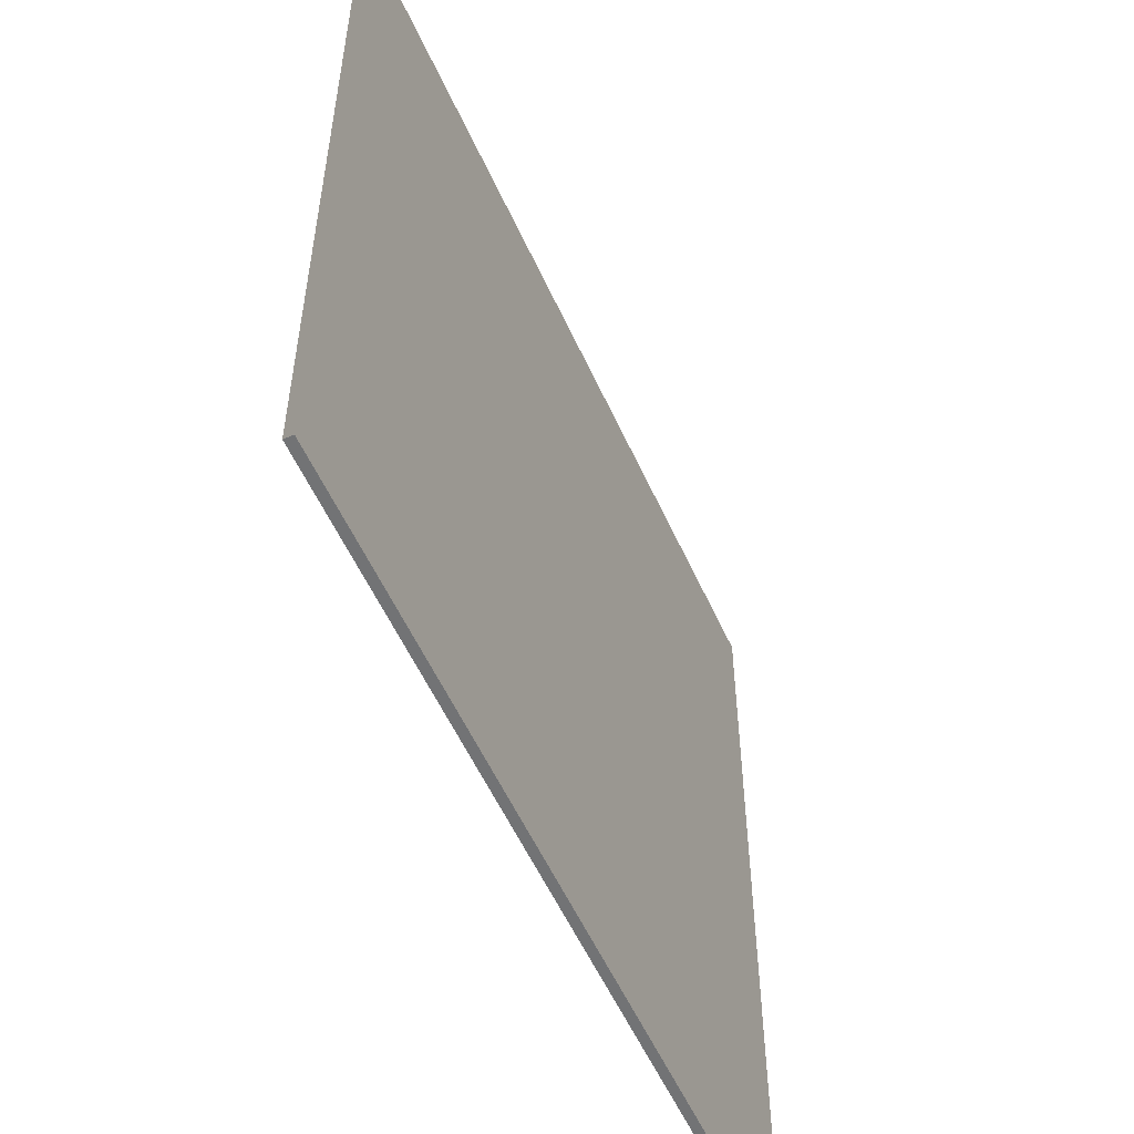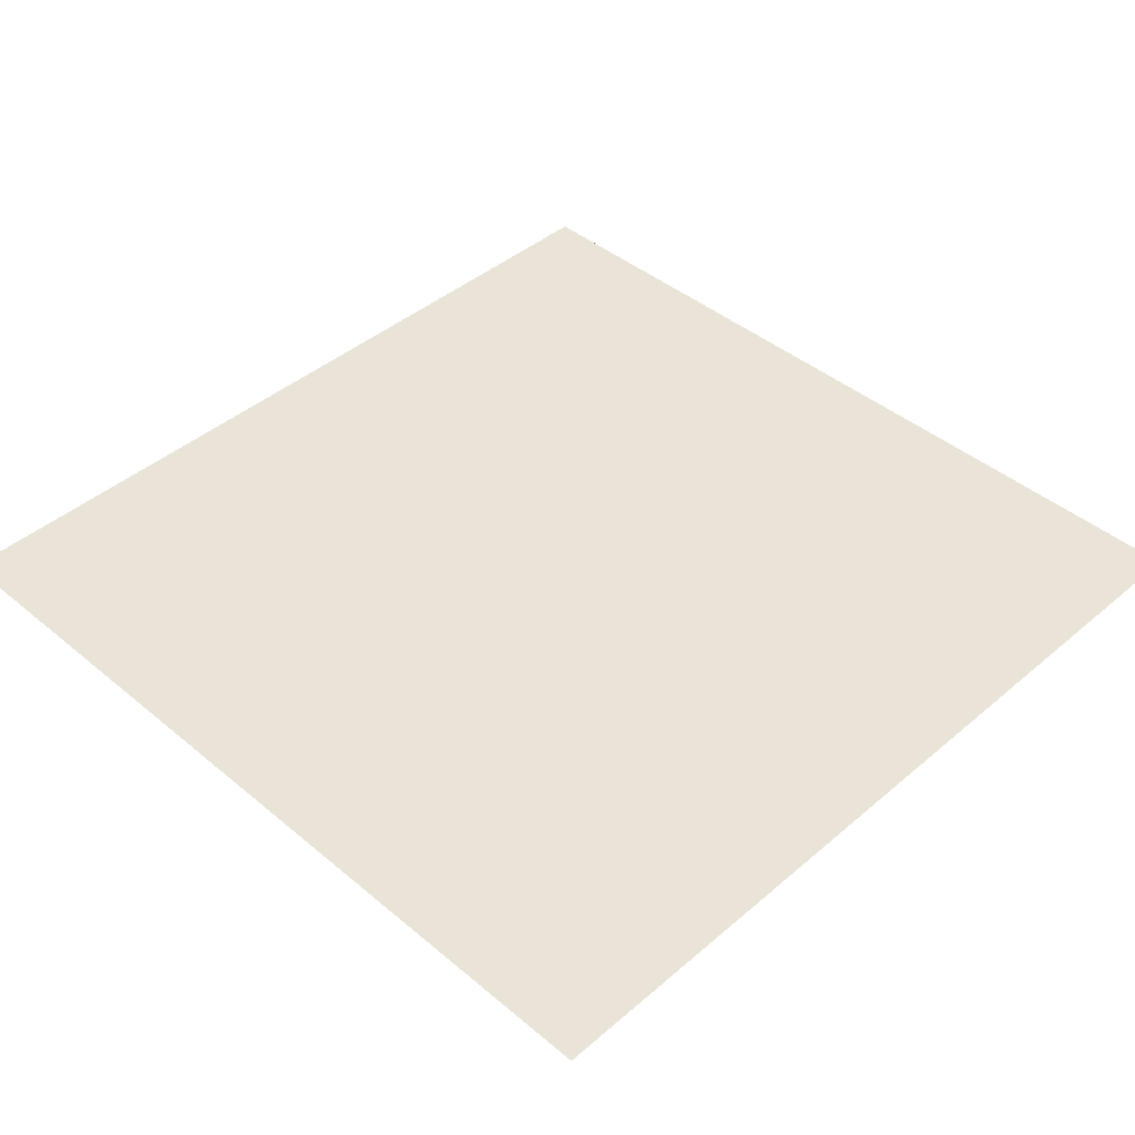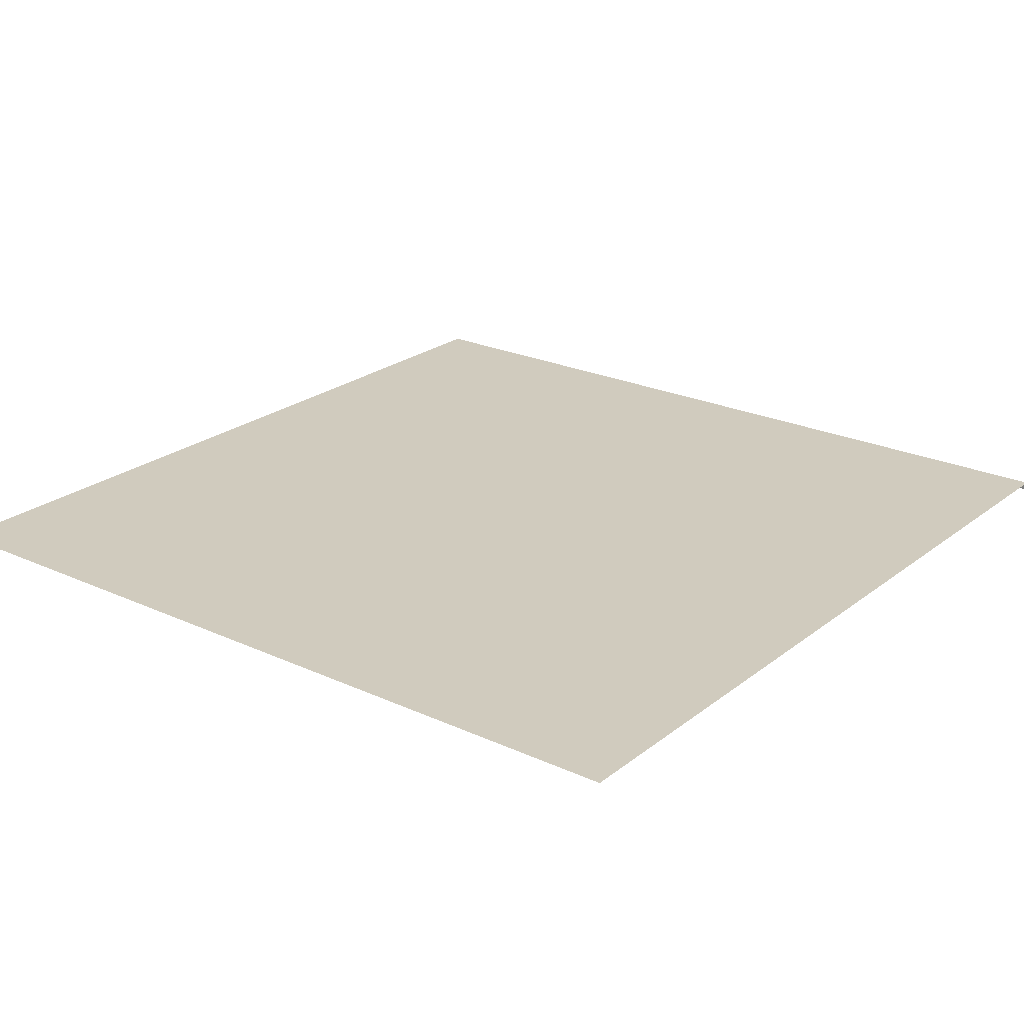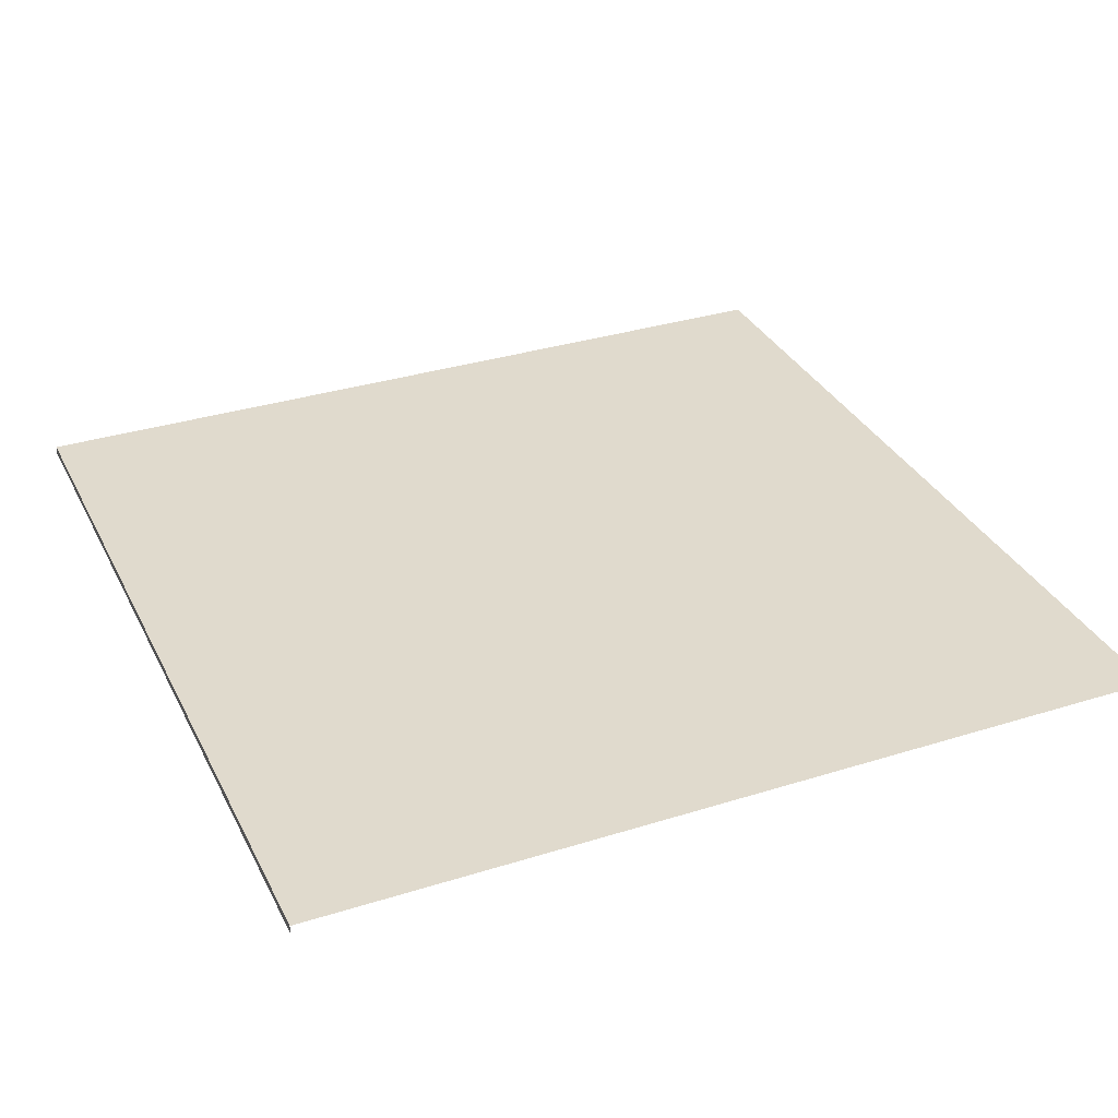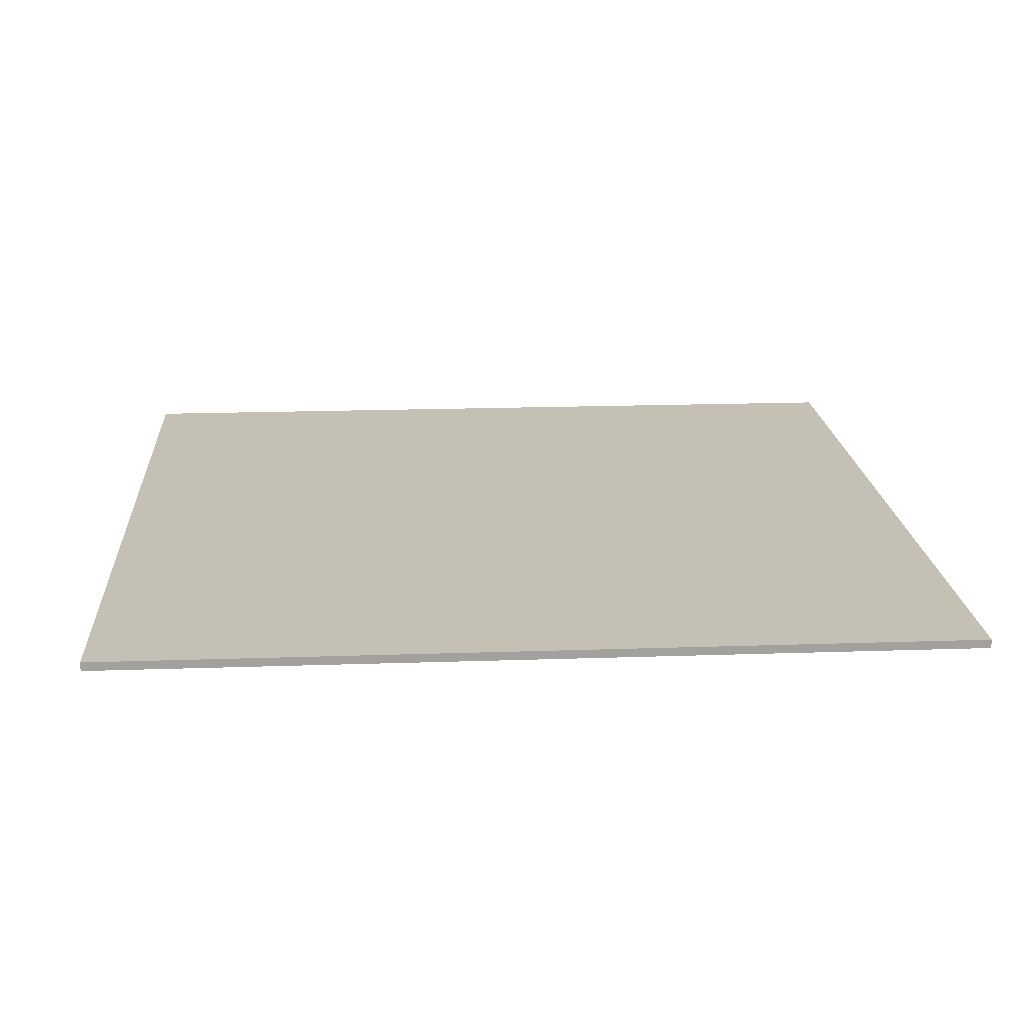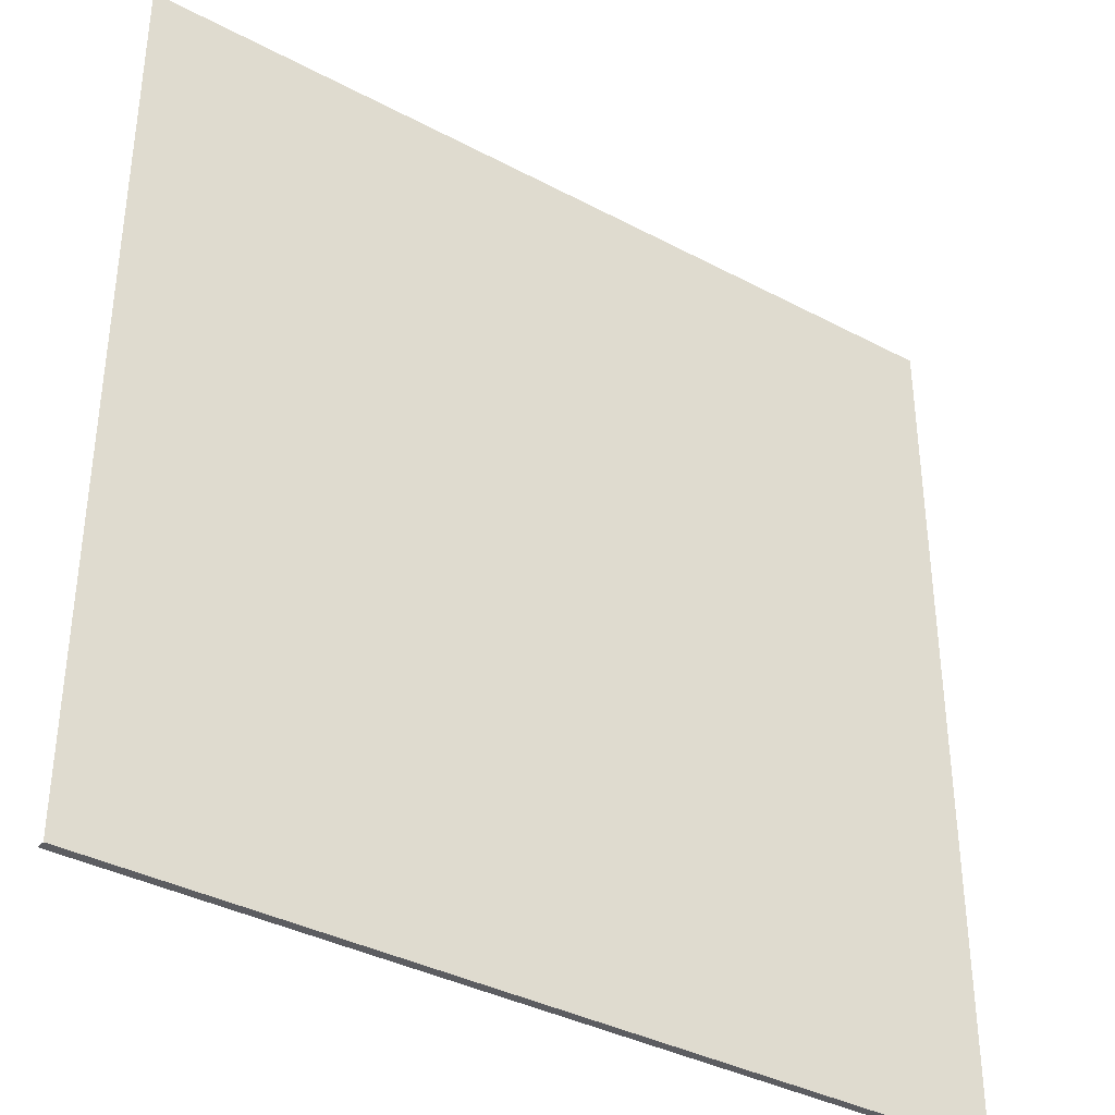
<metadata>
{"format":"obj","ext":"obj","renderer":"f3d","projection":"perspective","resolution":1024,"background":"white","views":[{"elev":-55.7,"azim":-65.9,"up":"+Z"},{"elev":42.8,"azim":44.7,"up":"+Y"},{"elev":23.4,"azim":37.8,"up":"+Y"},{"elev":33.1,"azim":-113.4,"up":"+Y"},{"elev":18.3,"azim":176.2,"up":"+Y"},{"elev":-37.0,"azim":145.5,"up":"+Z"}]}
</metadata>
<code>
o 0E_hut_r_Plane.018
v 0.8 0.016 -0.8
v -0.8 0.016 -0.8
v 0.8 0.016 0.8
v -0.8 0.016 0.8
v 0.8 0.016 -0
v -0 0.016 -0.8
v -0.8 0.016 -0
v 0 0.016 0.8
v 0 0.016 -0
v 0 0.016 0.4
v -0 0.016 -0.64
v 0.8 0.016 -0.64
v -0.4 0.016 -0.8
v -0.8 0.016 0.4
v 0.4 0.016 0.8
v 0.8 0.016 0.4
v 0.4 0.016 -0.8
v -0.8 0.016 -0.64
v -0.4 0.016 0.8
v 0.4 0.016 -0
v -0.4 0.016 -0
v 0.4 0.016 0.4
v -0.4 0.016 0.4
v -0.4 0.016 -0.64
v 0.4 0.016 -0.64
v 0.8 -0 -0.8
v -0.8 -0 -0.8
v -0 -0 -0.8
v -0.4 -0 -0.8
v 0.4 -0 -0.8
f 23 19 8 10
f 22 16 5 20
f 10 22 20 9
f 8 15 22 10
f 15 3 16 22
f 21 23 10 9
f 7 14 23 21
f 14 4 19 23
f 21 24 18 7
f 9 11 24 21
f 20 25 11 9
f 5 12 25 20
f 25 17 6 11
f 24 13 2 18
f 11 6 13 24
f 12 1 17 25
f 17 1 26 30
f 13 6 28 29
f 6 17 30 28
f 2 13 29 27

</code>
